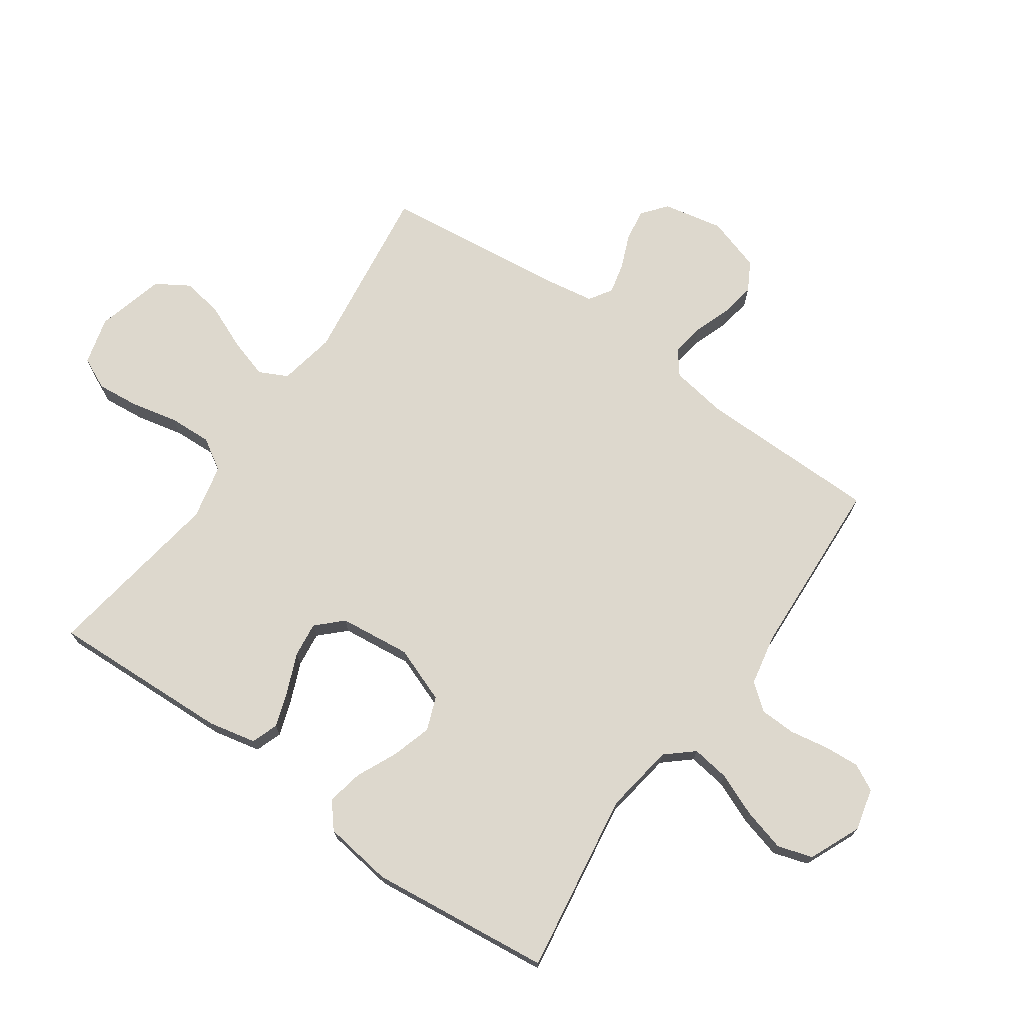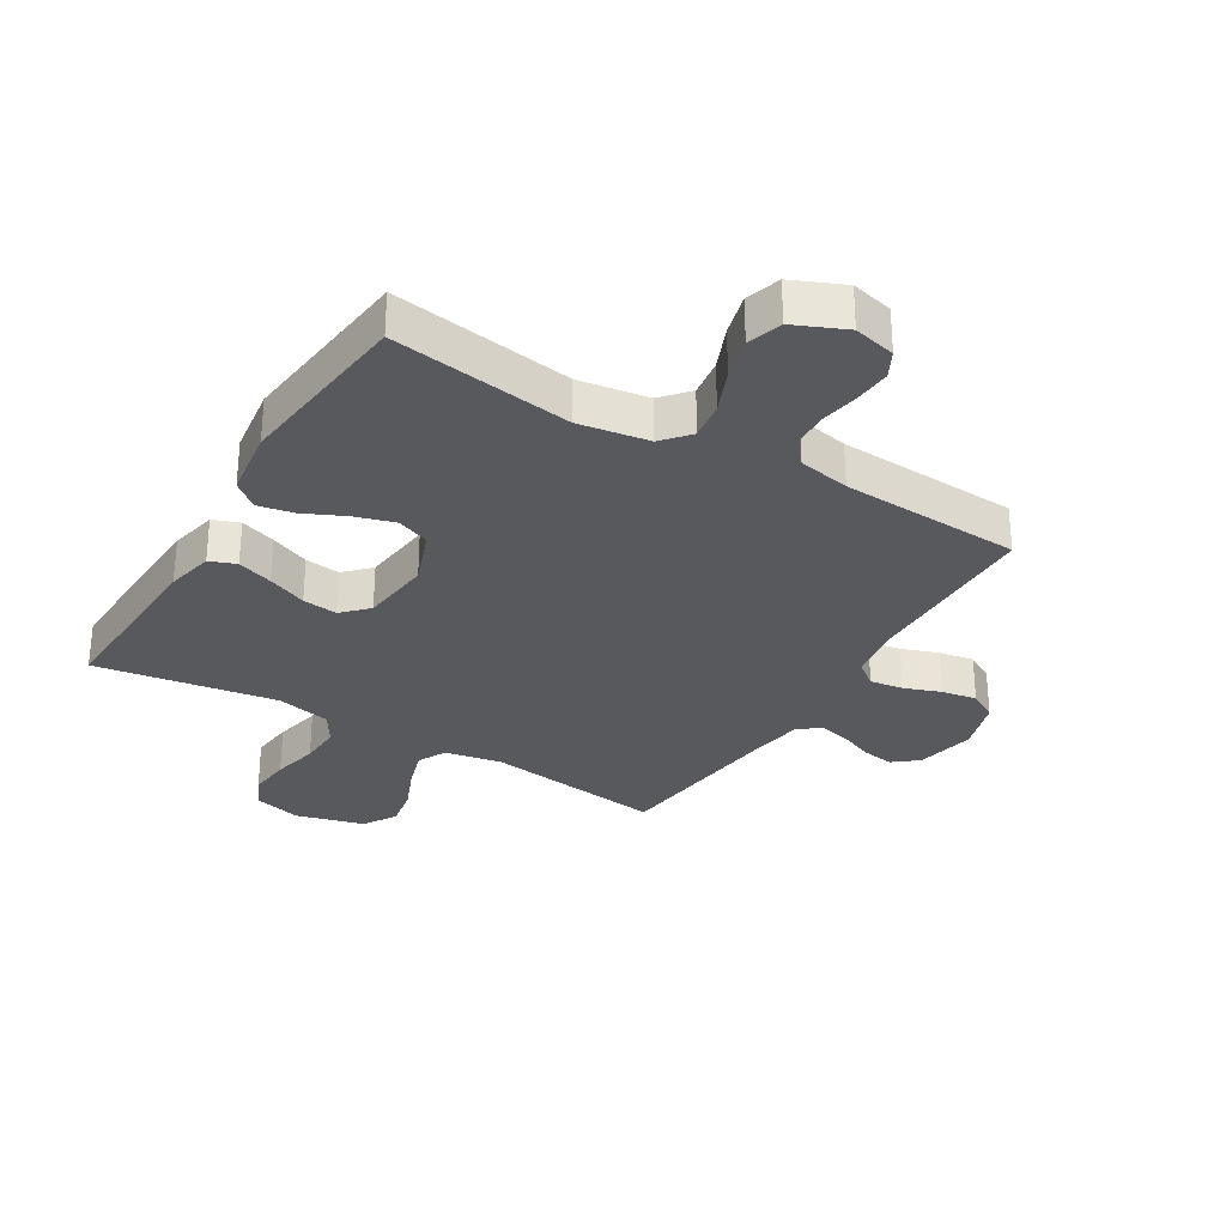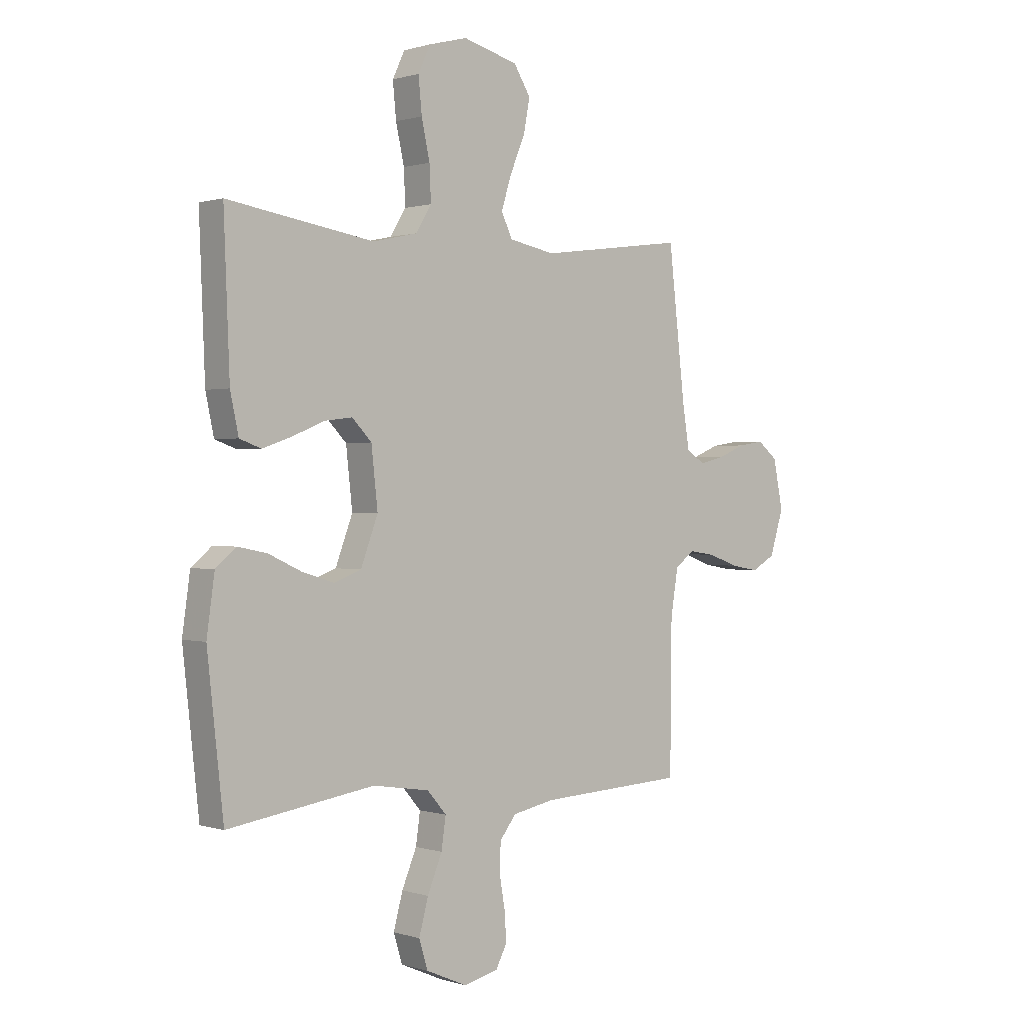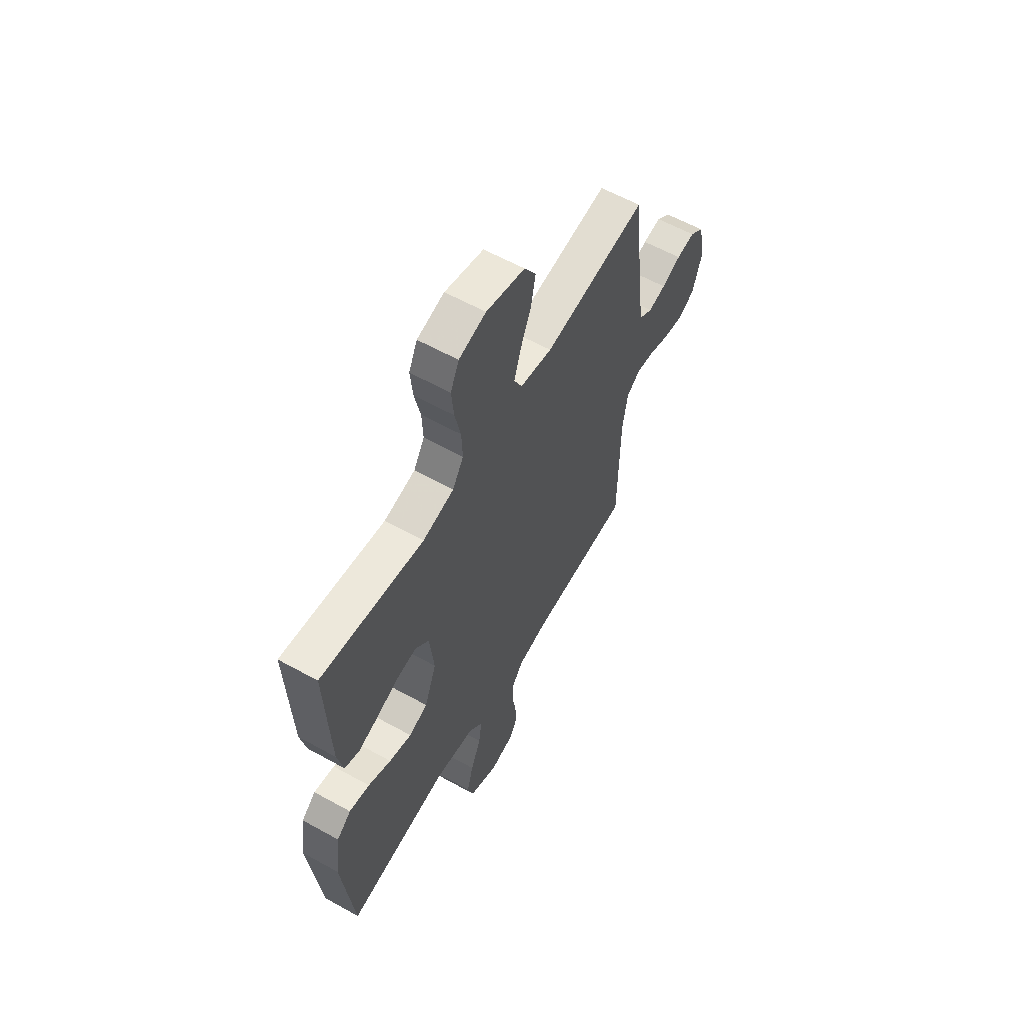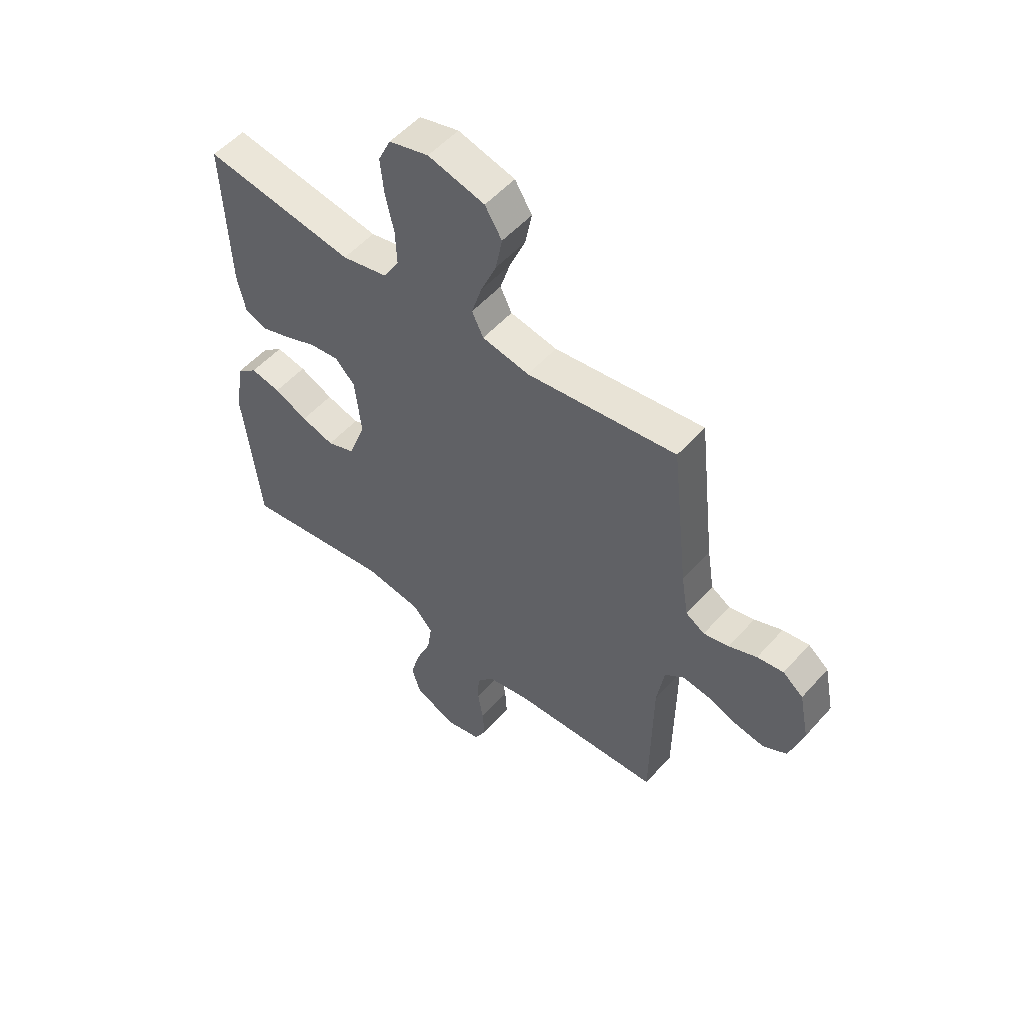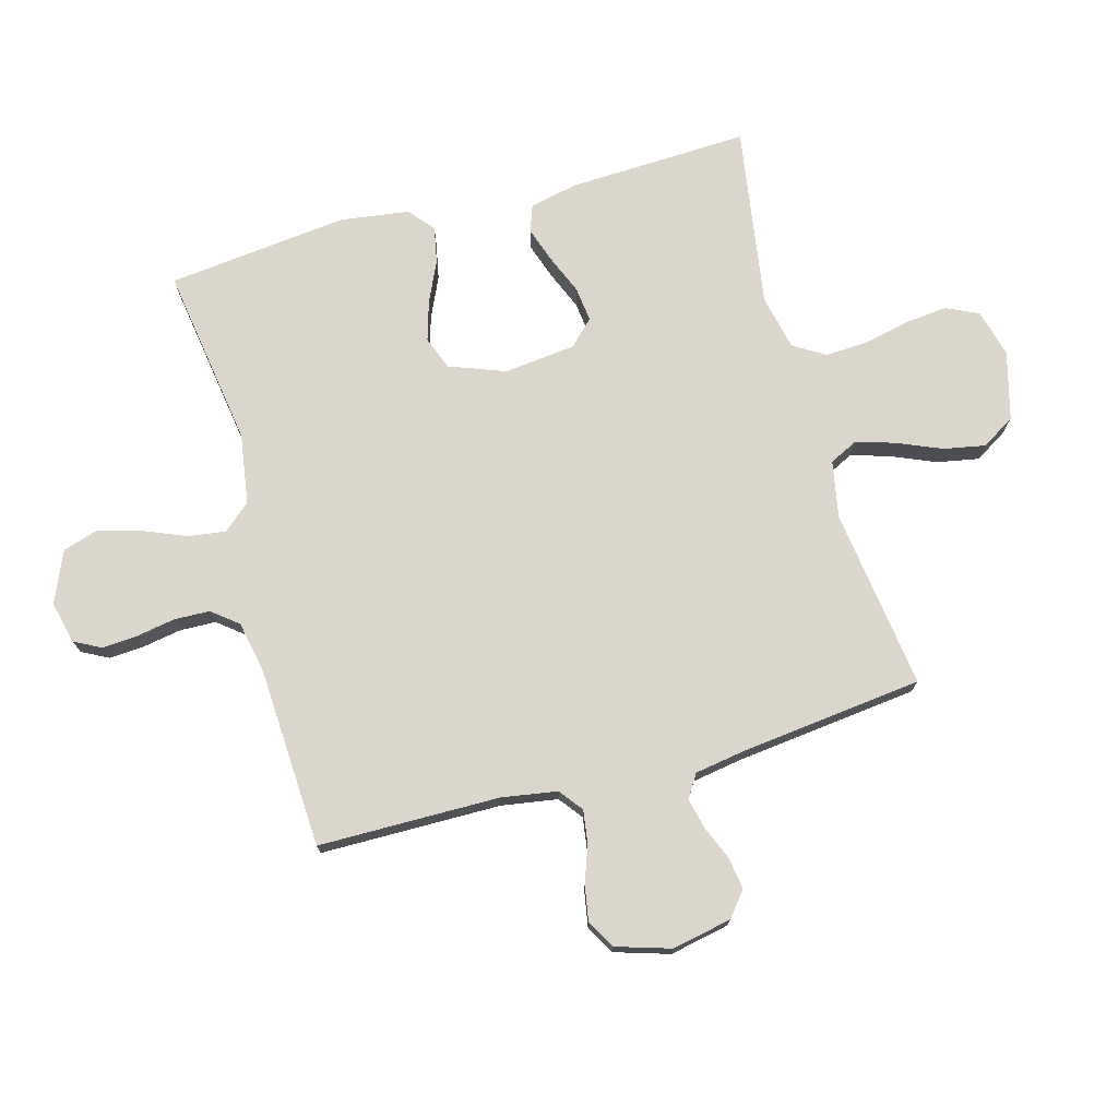
<metadata>
{"format":"obj","ext":"obj","renderer":"f3d","projection":"perspective","resolution":1024,"background":"white","views":[{"elev":72.1,"azim":125.0,"up":"+Y"},{"elev":-30.0,"azim":148.9,"up":"+Y"},{"elev":0.6,"azim":138.8,"up":"+Z"},{"elev":60.2,"azim":119.6,"up":"+Z"},{"elev":53.4,"azim":-139.5,"up":"+Z"},{"elev":73.9,"azim":-105.5,"up":"+Y"}]}
</metadata>
<code>
v -0.5 0.07 -0.5
v -0.503 0.07 -0.2
v -0.518 0.07 -0.107
v -0.557 0.07 -0.077
v -0.612 0.07 -0.085
v -0.673 0.07 -0.107
v -0.731 0.07 -0.117
v -0.779 0.07 -0.09
v -0.807 0.07 0
v -0.787 0.07 0.099
v -0.746 0.07 0.132
v -0.693 0.07 0.124
v -0.637 0.07 0.101
v -0.586 0.07 0.089
v -0.548 0.07 0.113
v -0.534 0.07 0.2
v -0.5 0.07 0.5
v -0.2 0.07 0.46
v -0.106 0.07 0.478
v -0.083 0.07 0.525
v -0.103 0.07 0.59
v -0.134 0.07 0.663
v -0.147 0.07 0.732
v -0.113 0.07 0.787
v 0 0.07 0.817
v 0.079 0.07 0.796
v 0.104 0.07 0.743
v 0.097 0.07 0.672
v 0.08 0.07 0.595
v 0.077 0.07 0.525
v 0.109 0.07 0.473
v 0.2 0.07 0.453
v 0.5 0.07 0.5
v 0.488 0.07 0.2
v 0.471 0.07 0.121
v 0.427 0.07 0.105
v 0.368 0.07 0.125
v 0.303 0.07 0.152
v 0.245 0.07 0.159
v 0.205 0.07 0.118
v 0.192 0.07 0
v 0.227 0.07 -0.093
v 0.282 0.07 -0.114
v 0.348 0.07 -0.094
v 0.415 0.07 -0.063
v 0.475 0.07 -0.051
v 0.517 0.07 -0.086
v 0.533 0.07 -0.2
v 0.5 0.07 -0.5
v 0.2 0.07 -0.455
v 0.084 0.07 -0.473
v 0.045 0.07 -0.518
v 0.054 0.07 -0.581
v 0.084 0.07 -0.653
v 0.103 0.07 -0.723
v 0.085 0.07 -0.781
v 0 0.07 -0.818
v -0.07 0.07 -0.801
v -0.093 0.07 -0.757
v -0.089 0.07 -0.698
v -0.078 0.07 -0.634
v -0.08 0.07 -0.575
v -0.114 0.07 -0.532
v -0.2 0.07 -0.515
v -0.5 0 -0.5
v -0.503 0 -0.2
v -0.518 0 -0.107
v -0.557 0 -0.077
v -0.612 0 -0.085
v -0.673 0 -0.107
v -0.731 0 -0.117
v -0.779 0 -0.09
v -0.807 0 0
v -0.787 0 0.099
v -0.746 0 0.132
v -0.693 0 0.124
v -0.637 0 0.101
v -0.586 0 0.089
v -0.548 0 0.113
v -0.534 0 0.2
v -0.5 0 0.5
v -0.2 0 0.46
v -0.106 0 0.478
v -0.083 0 0.525
v -0.103 0 0.59
v -0.134 0 0.663
v -0.147 0 0.732
v -0.113 0 0.787
v 0 0 0.817
v 0.079 0 0.796
v 0.104 0 0.743
v 0.097 0 0.672
v 0.08 0 0.595
v 0.077 0 0.525
v 0.109 0 0.473
v 0.2 0 0.453
v 0.5 0 0.5
v 0.488 0 0.2
v 0.471 0 0.121
v 0.427 0 0.105
v 0.368 0 0.125
v 0.303 0 0.152
v 0.245 0 0.159
v 0.205 0 0.118
v 0.192 0 0
v 0.227 0 -0.093
v 0.282 0 -0.114
v 0.348 0 -0.094
v 0.415 0 -0.063
v 0.475 0 -0.051
v 0.517 0 -0.086
v 0.533 0 -0.2
v 0.5 0 -0.5
v 0.2 0 -0.455
v 0.084 0 -0.473
v 0.045 0 -0.518
v 0.054 0 -0.581
v 0.084 0 -0.653
v 0.103 0 -0.723
v 0.085 0 -0.781
v 0 0 -0.818
v -0.07 0 -0.801
v -0.093 0 -0.757
v -0.089 0 -0.698
v -0.078 0 -0.634
v -0.08 0 -0.575
v -0.114 0 -0.532
v -0.2 0 -0.515
f 59 60 61
f 58 59 61
f 57 58 61
f 56 57 61
f 55 56 61
f 54 55 61
f 53 54 61
f 52 53 61 62
f 51 52 62 63
f 48 49 50
f 47 48 50
f 46 47 50
f 45 46 50
f 44 45 50
f 43 44 50 51
f 51 63 64
f 43 51 64
f 42 43 64
f 36 37 38
f 35 36 38
f 34 35 38
f 33 34 38
f 32 33 38
f 31 32 38 39
f 30 31 39 40
f 27 28 29
f 26 27 29
f 25 26 29
f 24 25 29
f 23 24 29
f 22 23 29
f 21 22 29
f 20 21 29 30
f 30 40 41
f 20 30 41
f 19 20 41
f 16 17 18
f 41 42 64
f 19 41 64
f 18 19 64
f 16 18 64
f 15 16 64
f 11 12 13
f 10 11 13
f 9 10 13
f 8 9 13
f 7 8 13
f 6 7 13
f 5 6 13
f 64 1 2
f 64 2 3
f 14 15 64 3
f 4 5 13 14
f 3 4 14
f 125 124 123
f 125 123 122
f 125 122 121
f 125 121 120
f 125 120 119
f 125 119 118
f 125 118 117
f 126 125 117 116
f 127 126 116 115
f 114 113 112
f 114 112 111
f 114 111 110
f 114 110 109
f 114 109 108
f 115 114 108 107
f 128 127 115
f 128 115 107
f 128 107 106
f 102 101 100
f 102 100 99
f 102 99 98
f 102 98 97
f 102 97 96
f 103 102 96 95
f 104 103 95 94
f 93 92 91
f 93 91 90
f 93 90 89
f 93 89 88
f 93 88 87
f 93 87 86
f 93 86 85
f 94 93 85 84
f 105 104 94
f 105 94 84
f 105 84 83
f 82 81 80
f 128 106 105
f 128 105 83
f 128 83 82
f 128 82 80
f 128 80 79
f 77 76 75
f 77 75 74
f 77 74 73
f 77 73 72
f 77 72 71
f 77 71 70
f 77 70 69
f 66 65 128
f 67 66 128
f 67 128 79 78
f 78 77 69 68
f 78 68 67
f 1 65 66 2
f 2 66 67 3
f 3 67 68 4
f 4 68 69 5
f 5 69 70 6
f 6 70 71 7
f 7 71 72 8
f 8 72 73 9
f 9 73 74 10
f 10 74 75 11
f 11 75 76 12
f 12 76 77 13
f 13 77 78 14
f 14 78 79 15
f 15 79 80 16
f 16 80 81 17
f 17 81 82 18
f 18 82 83 19
f 19 83 84 20
f 20 84 85 21
f 21 85 86 22
f 22 86 87 23
f 23 87 88 24
f 24 88 89 25
f 25 89 90 26
f 26 90 91 27
f 27 91 92 28
f 28 92 93 29
f 29 93 94 30
f 30 94 95 31
f 31 95 96 32
f 32 96 97 33
f 33 97 98 34
f 34 98 99 35
f 35 99 100 36
f 36 100 101 37
f 37 101 102 38
f 38 102 103 39
f 39 103 104 40
f 40 104 105 41
f 41 105 106 42
f 42 106 107 43
f 43 107 108 44
f 44 108 109 45
f 45 109 110 46
f 46 110 111 47
f 47 111 112 48
f 48 112 113 49
f 49 113 114 50
f 50 114 115 51
f 51 115 116 52
f 52 116 117 53
f 53 117 118 54
f 54 118 119 55
f 55 119 120 56
f 56 120 121 57
f 57 121 122 58
f 58 122 123 59
f 59 123 124 60
f 60 124 125 61
f 61 125 126 62
f 62 126 127 63
f 63 127 128 64
f 64 128 65 1

</code>
